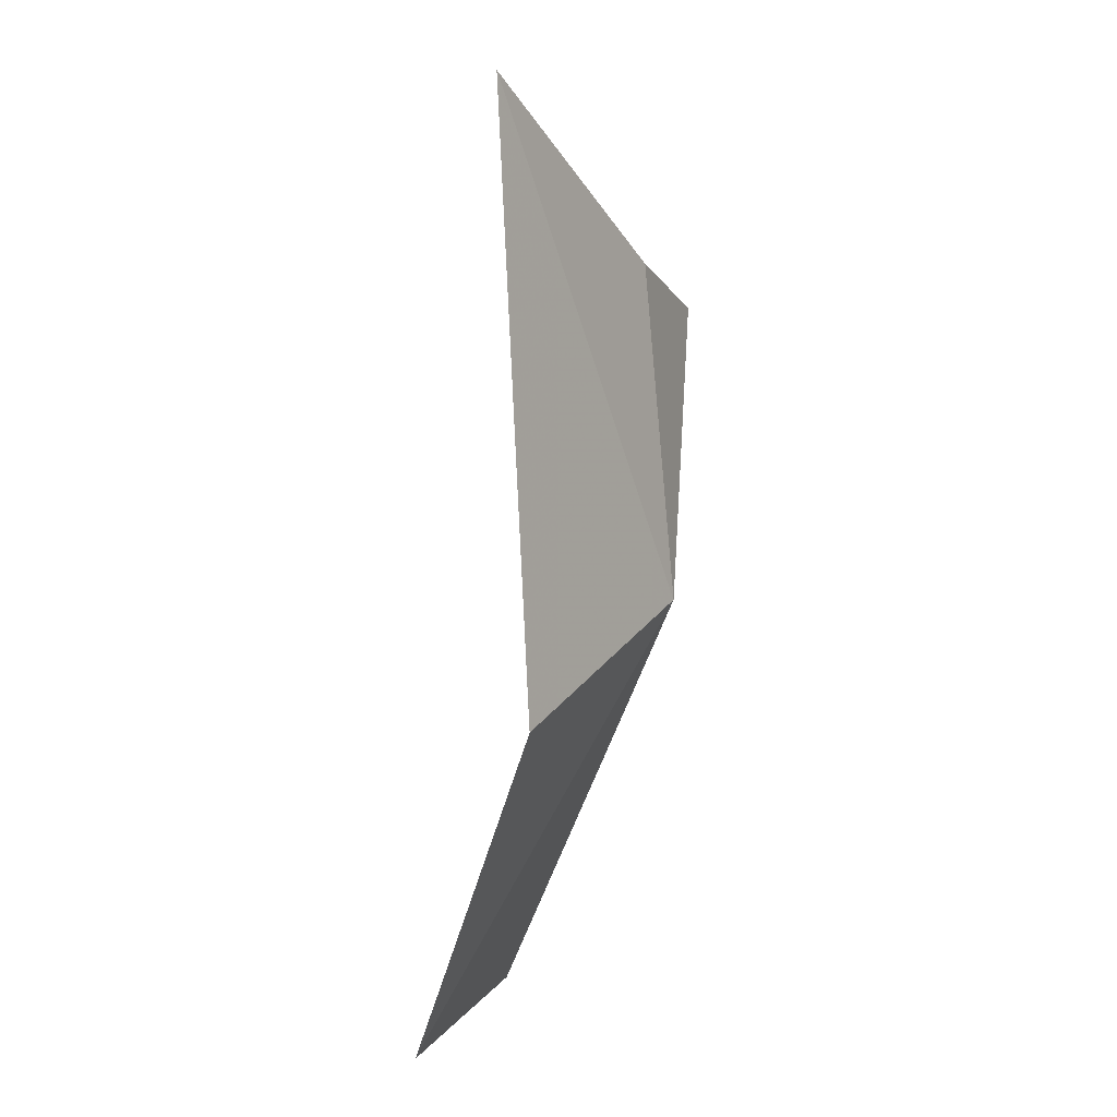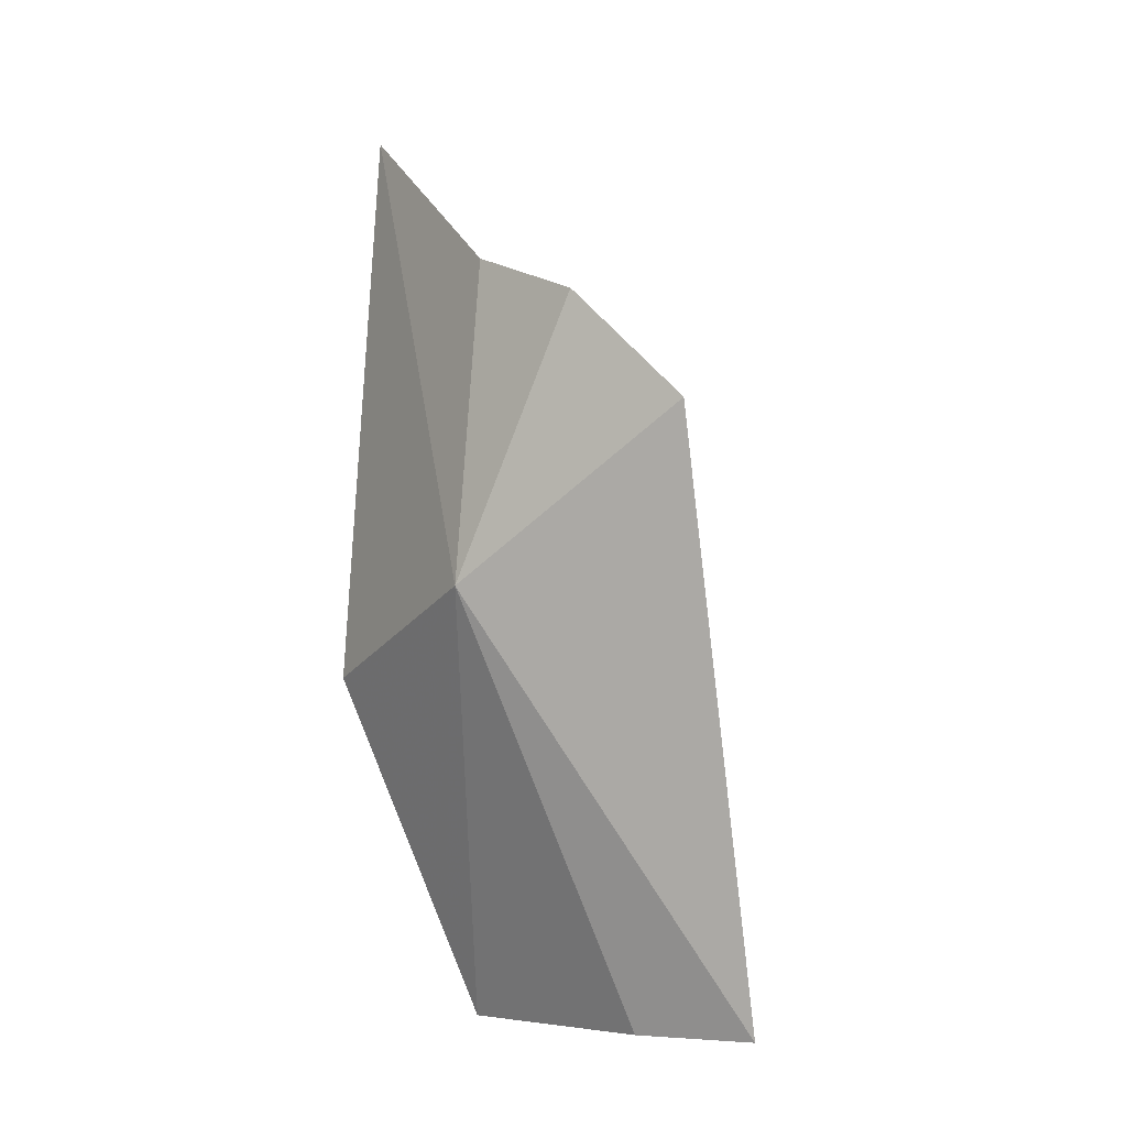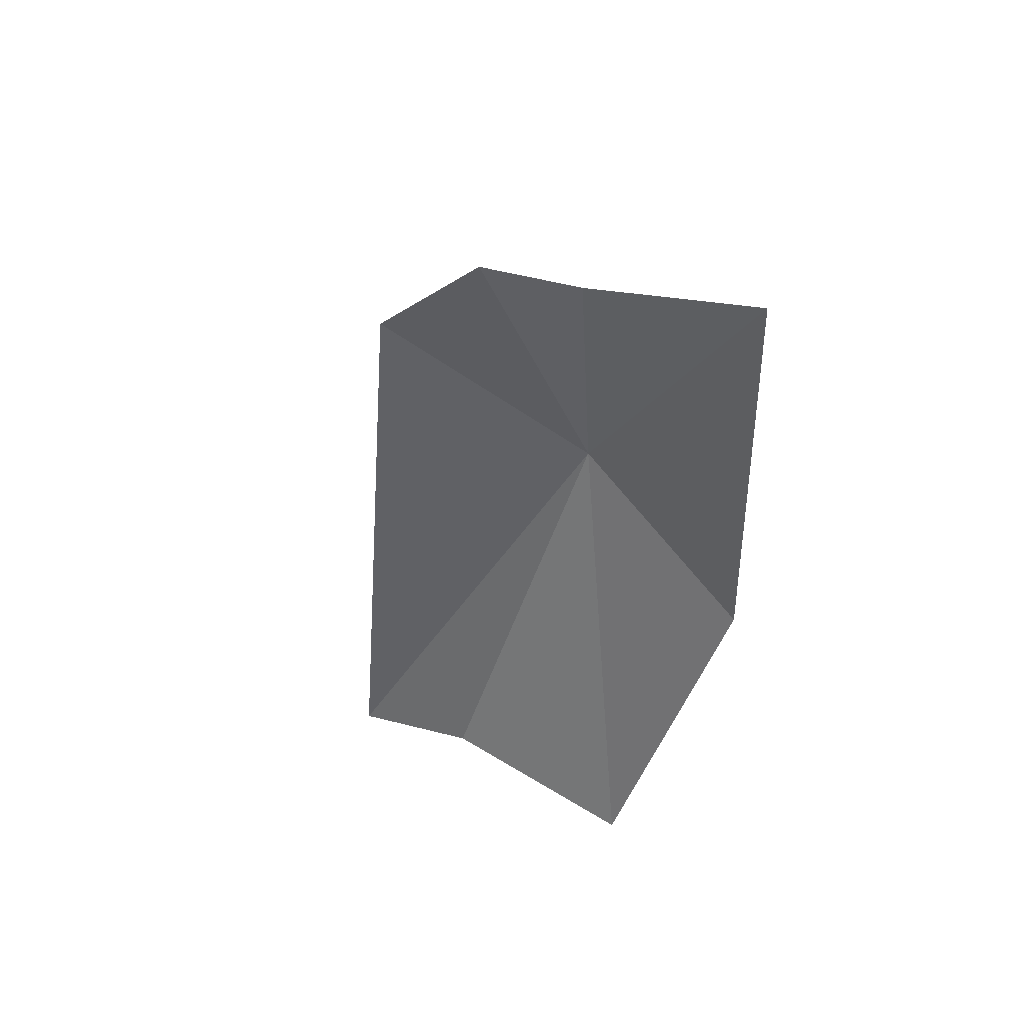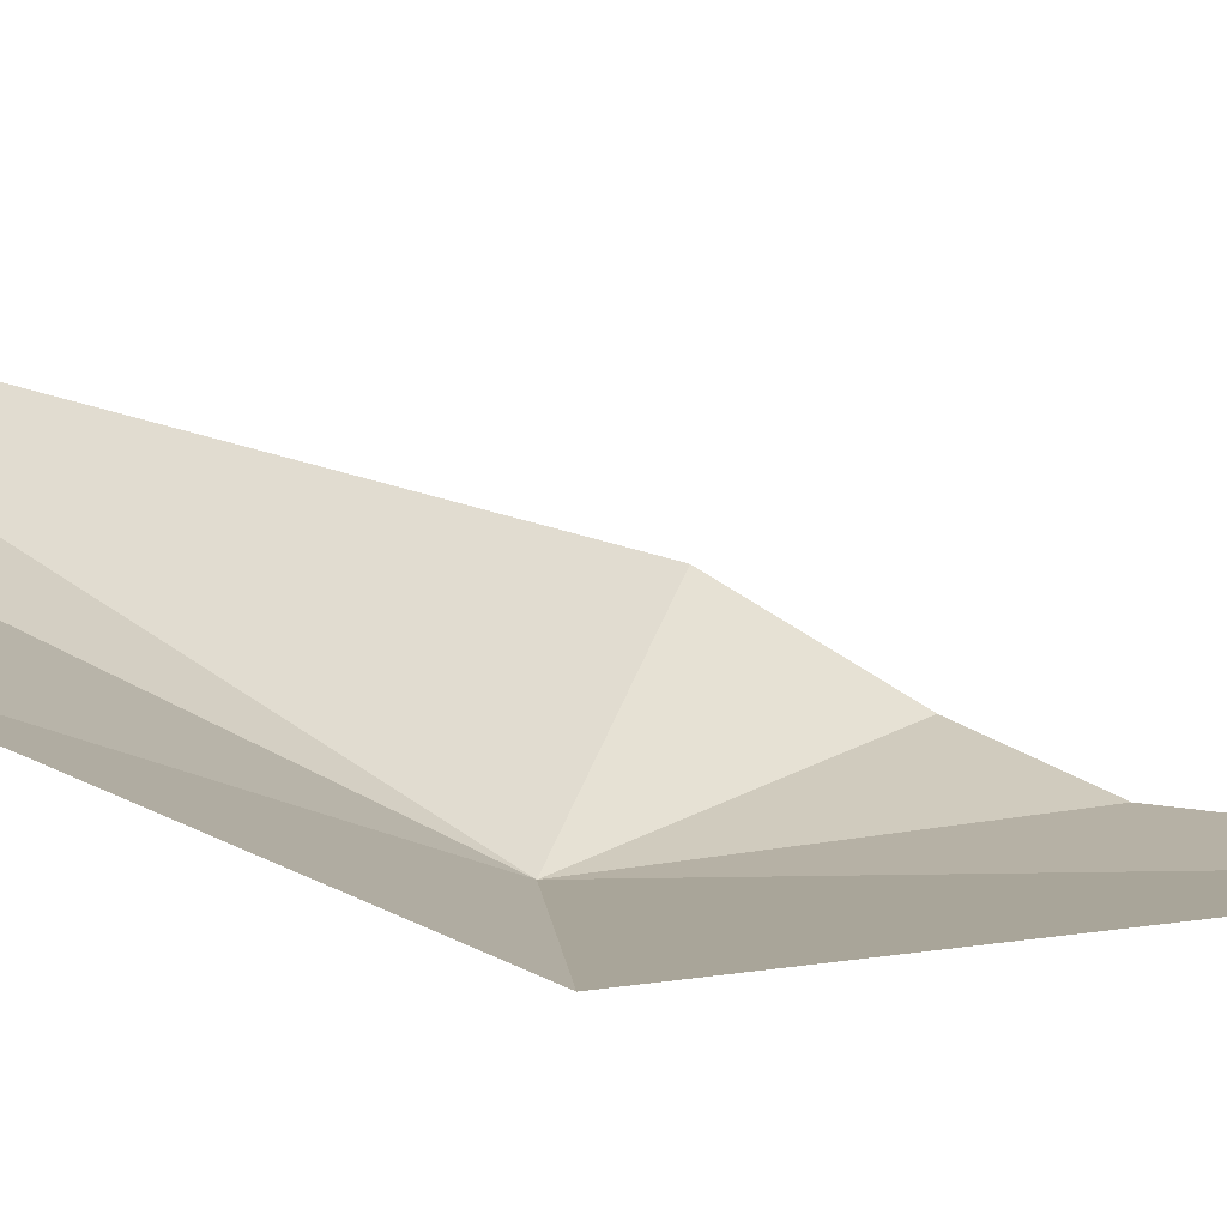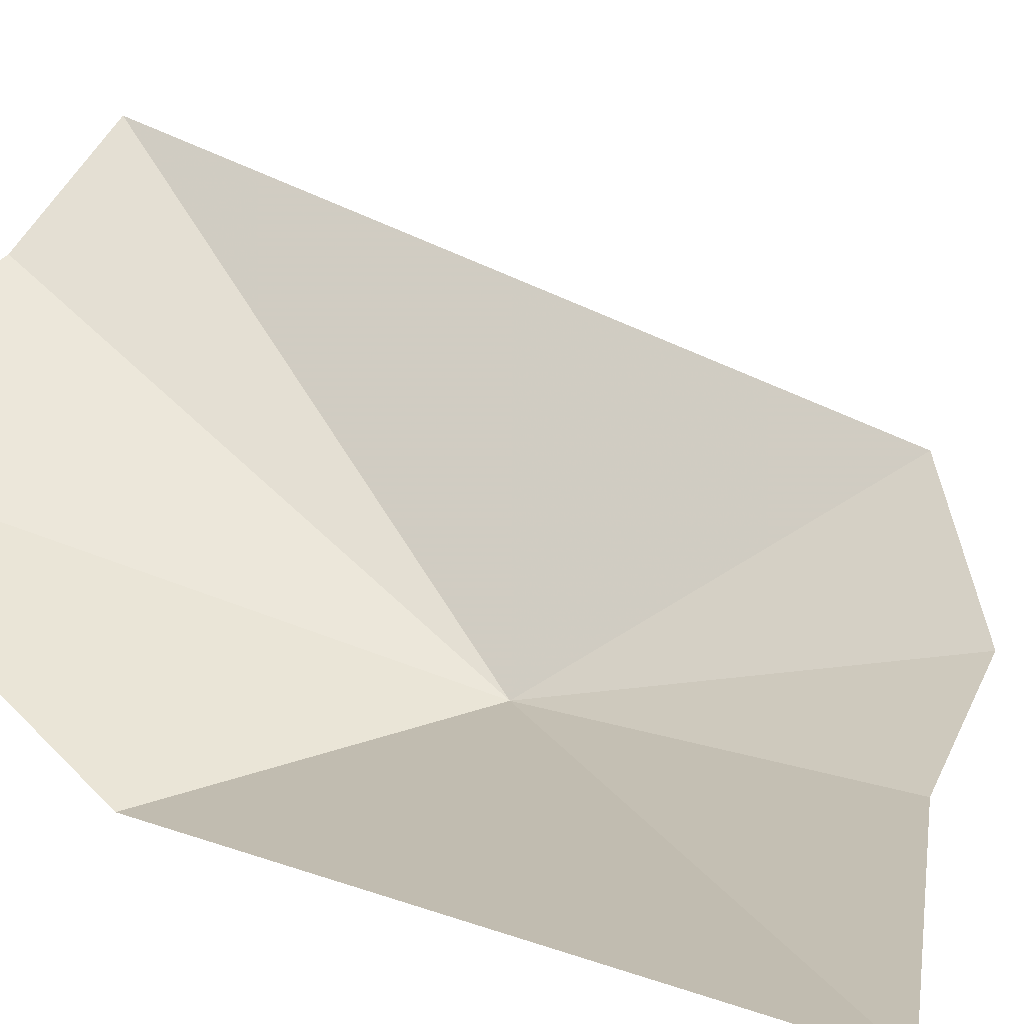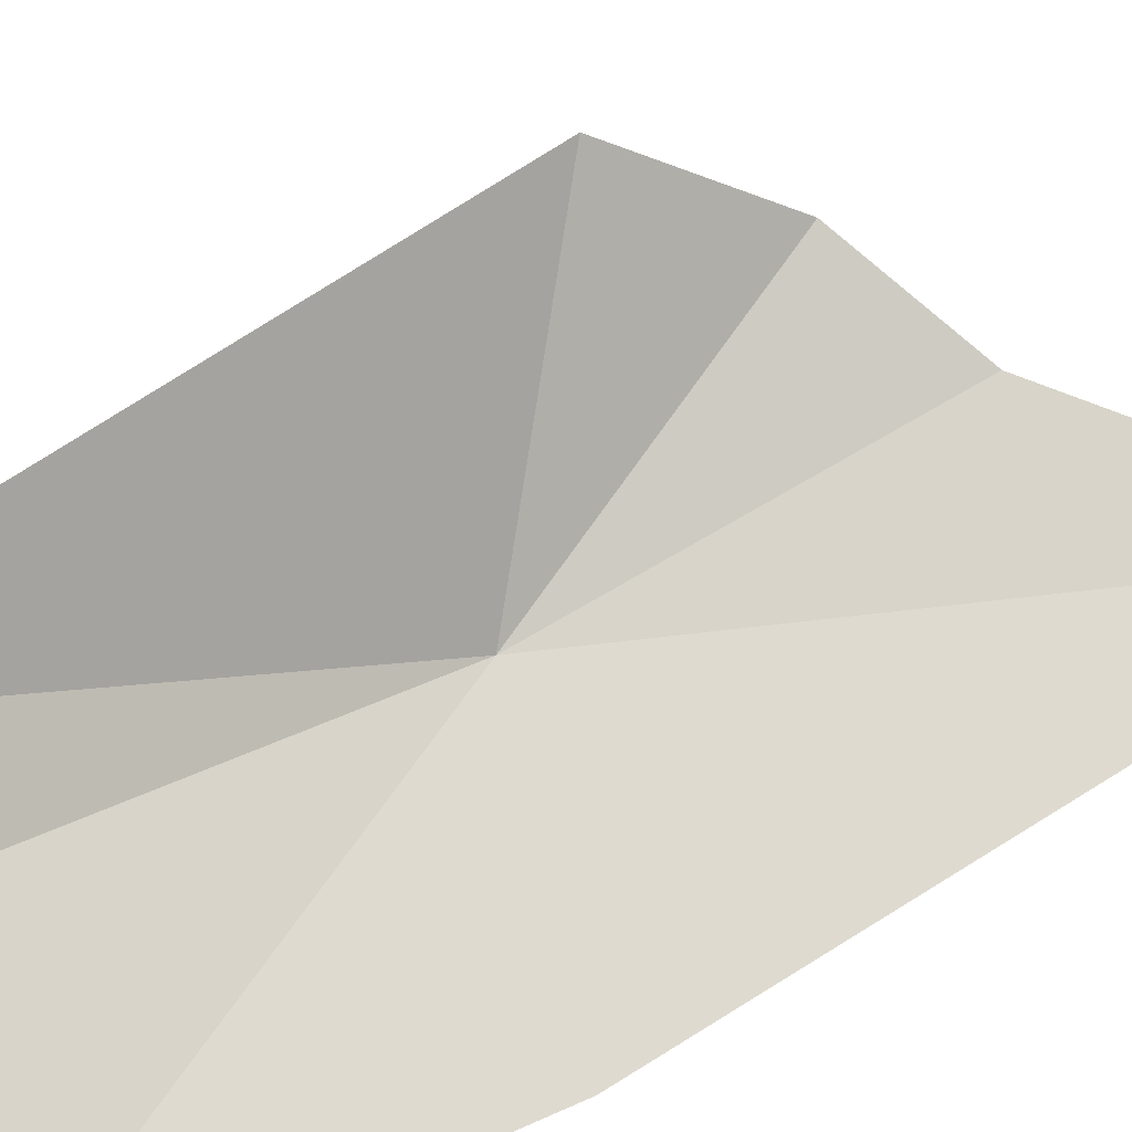
<metadata>
{"format":"obj","ext":"obj","renderer":"f3d","projection":"perspective","resolution":1024,"background":"white","views":[{"elev":10.5,"azim":-47.3,"up":"+Z"},{"elev":-5.1,"azim":64.3,"up":"+Z"},{"elev":56.9,"azim":-126.7,"up":"+Z"},{"elev":0.9,"azim":-114.1,"up":"+Y"},{"elev":16.5,"azim":-45.1,"up":"+Y"},{"elev":64.2,"azim":-121.8,"up":"+Y"}]}
</metadata>
<code>
v 6.386 -17.34 11.93
v 0.00794 -13.9 1.144e-05
v 0.00794 -18.11 9.712
v 11.31 -13.23 16.45
v 8.413 -9.584 1.526e-05
v 0.00794 -17.11 25.41
v 6.074 -16.52 20.76
v 9.261 -15.38 19.42
v 5.716 -11.73 1.144e-05
f 1 3 2
f 1 5 4
f 1 6 3
f 1 7 6
f 1 4 8
f 1 8 7
f 1 2 9
f 1 9 5

</code>
